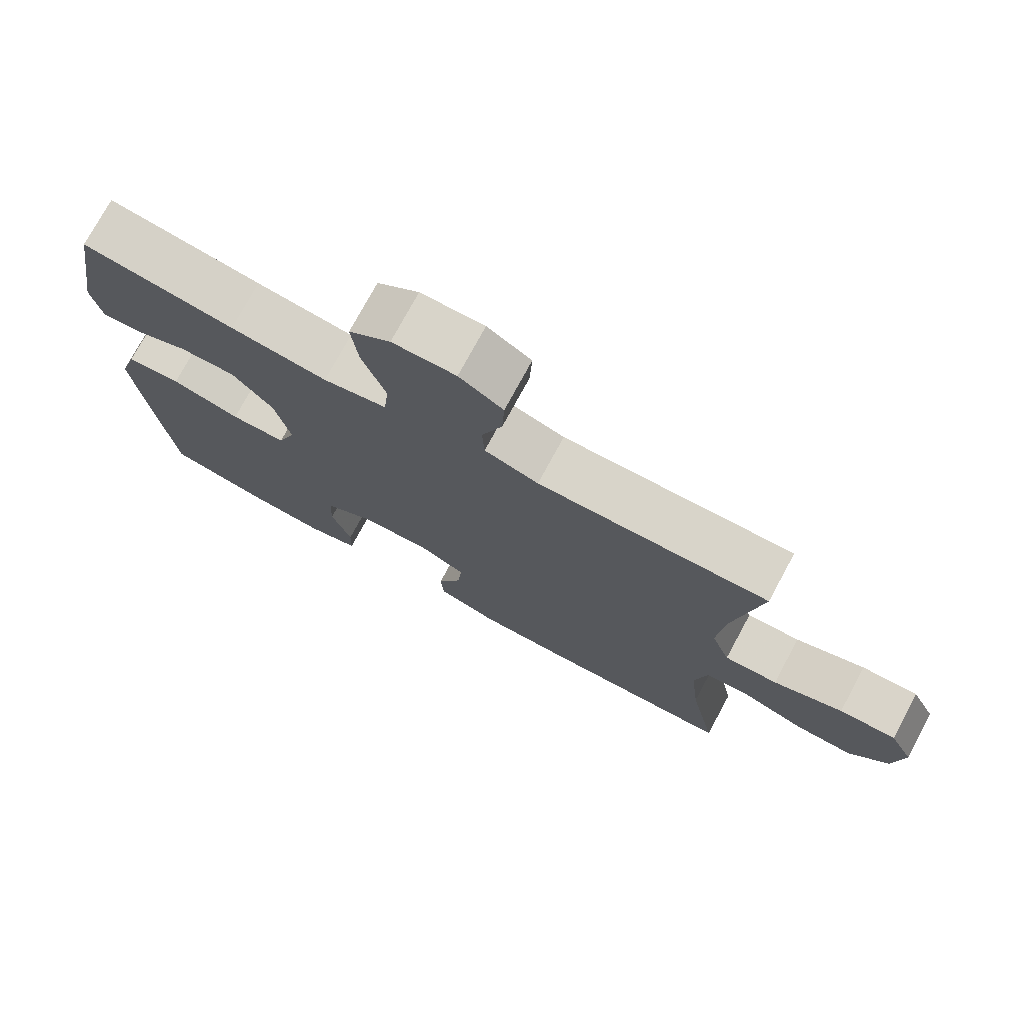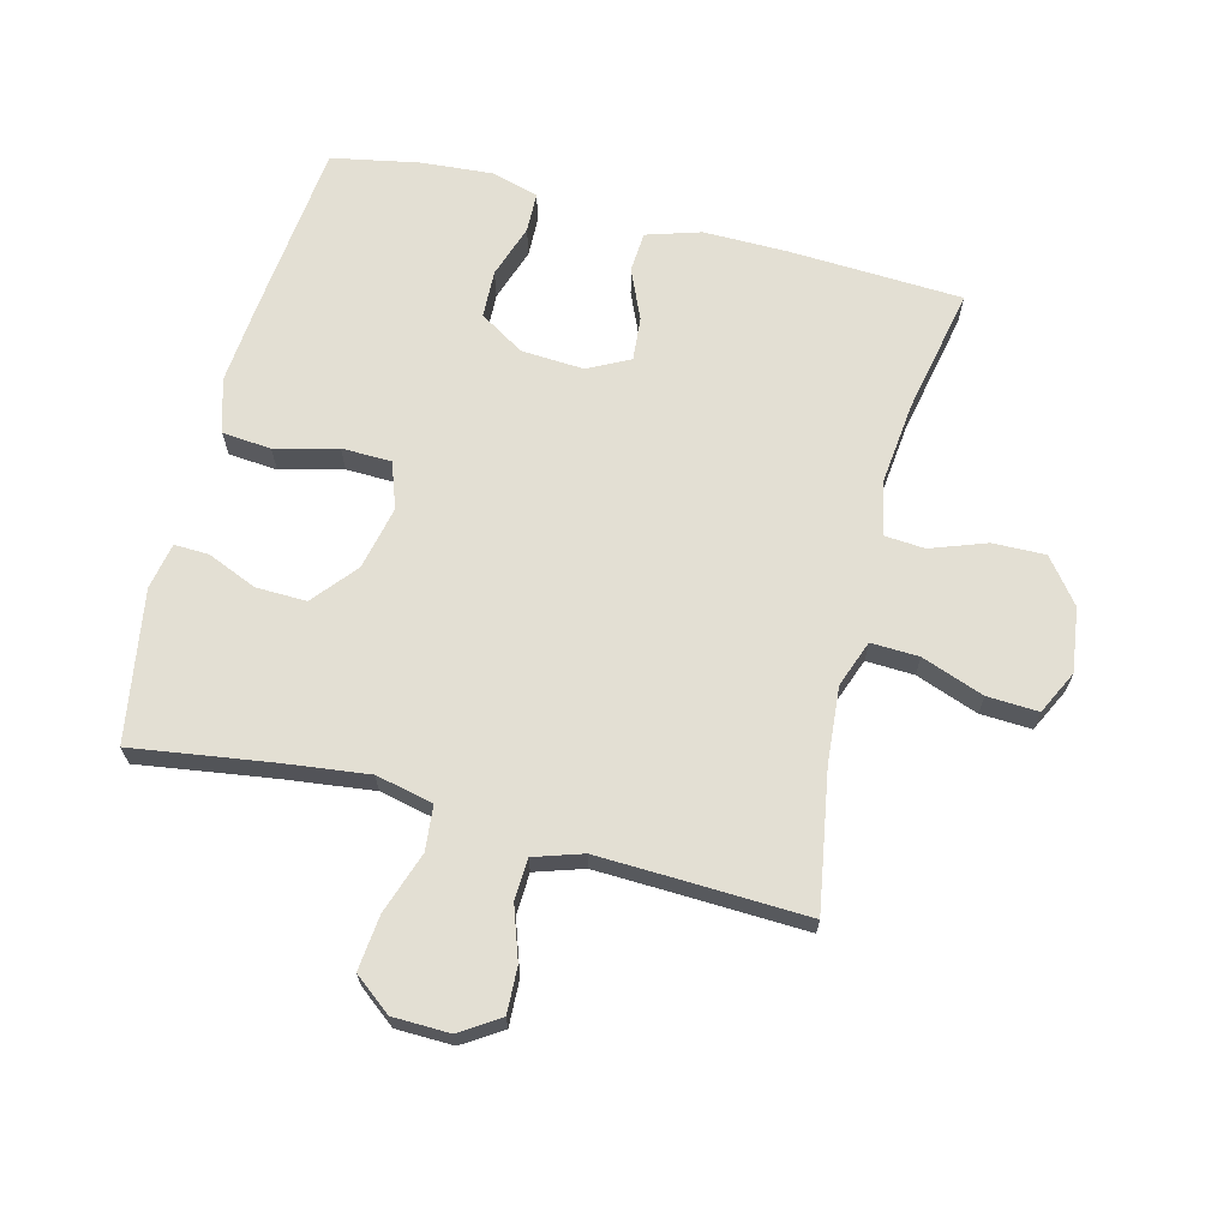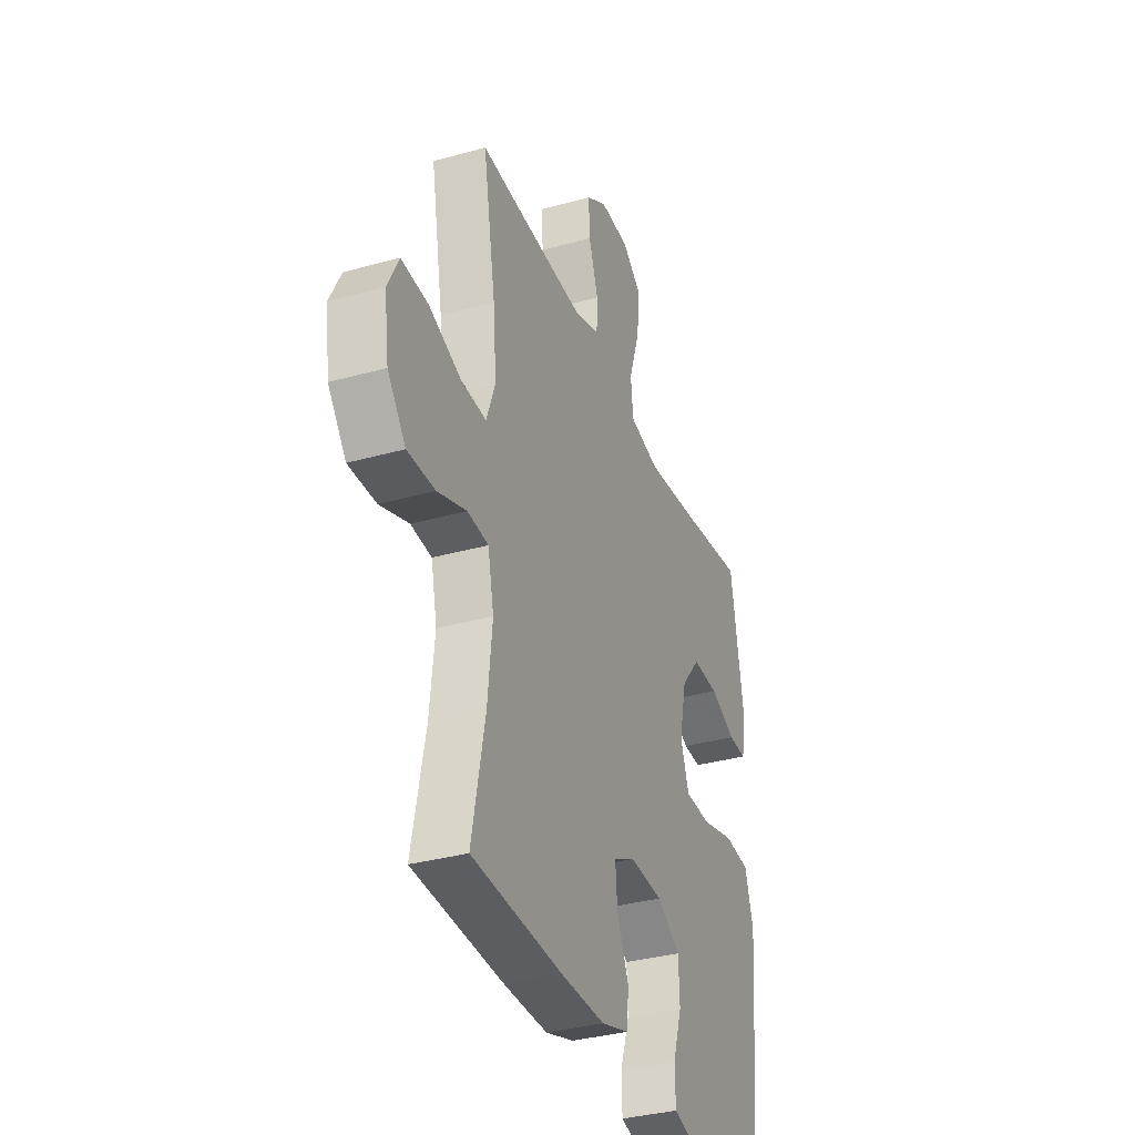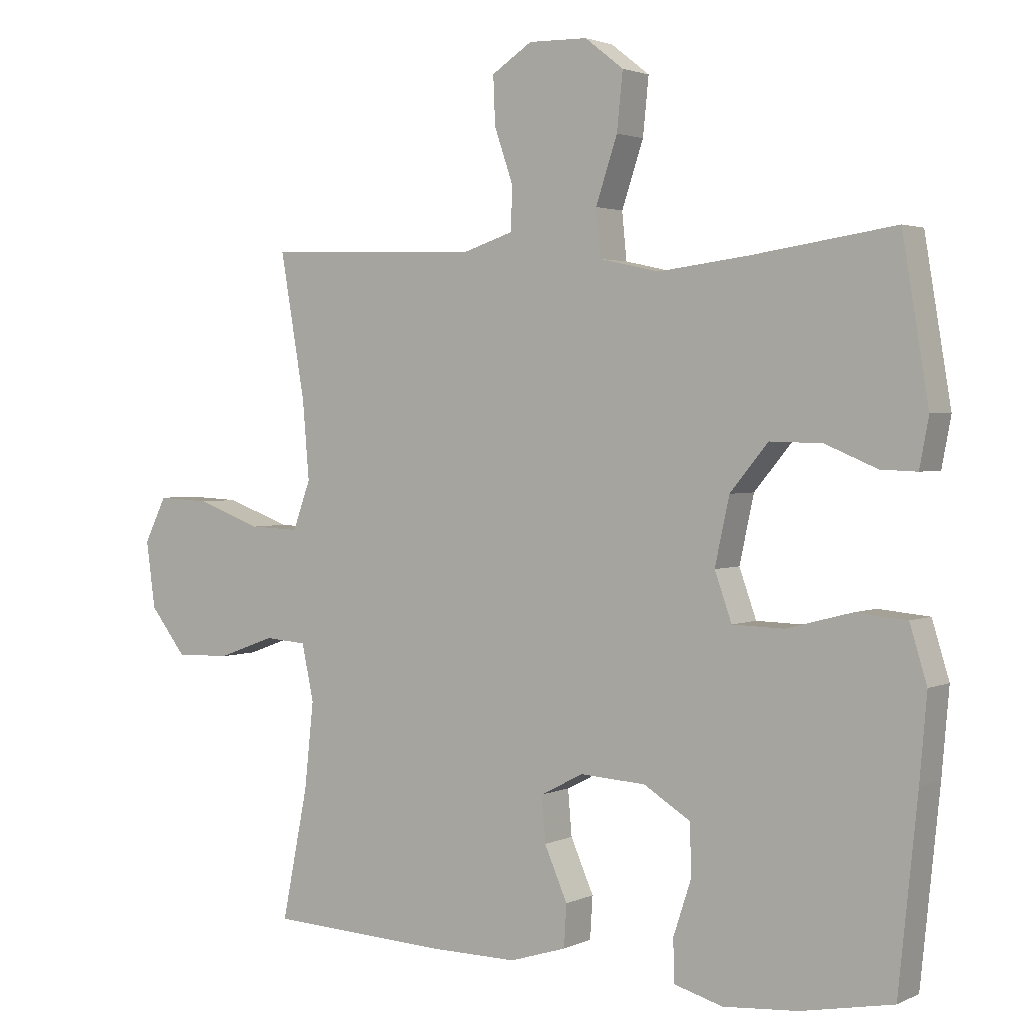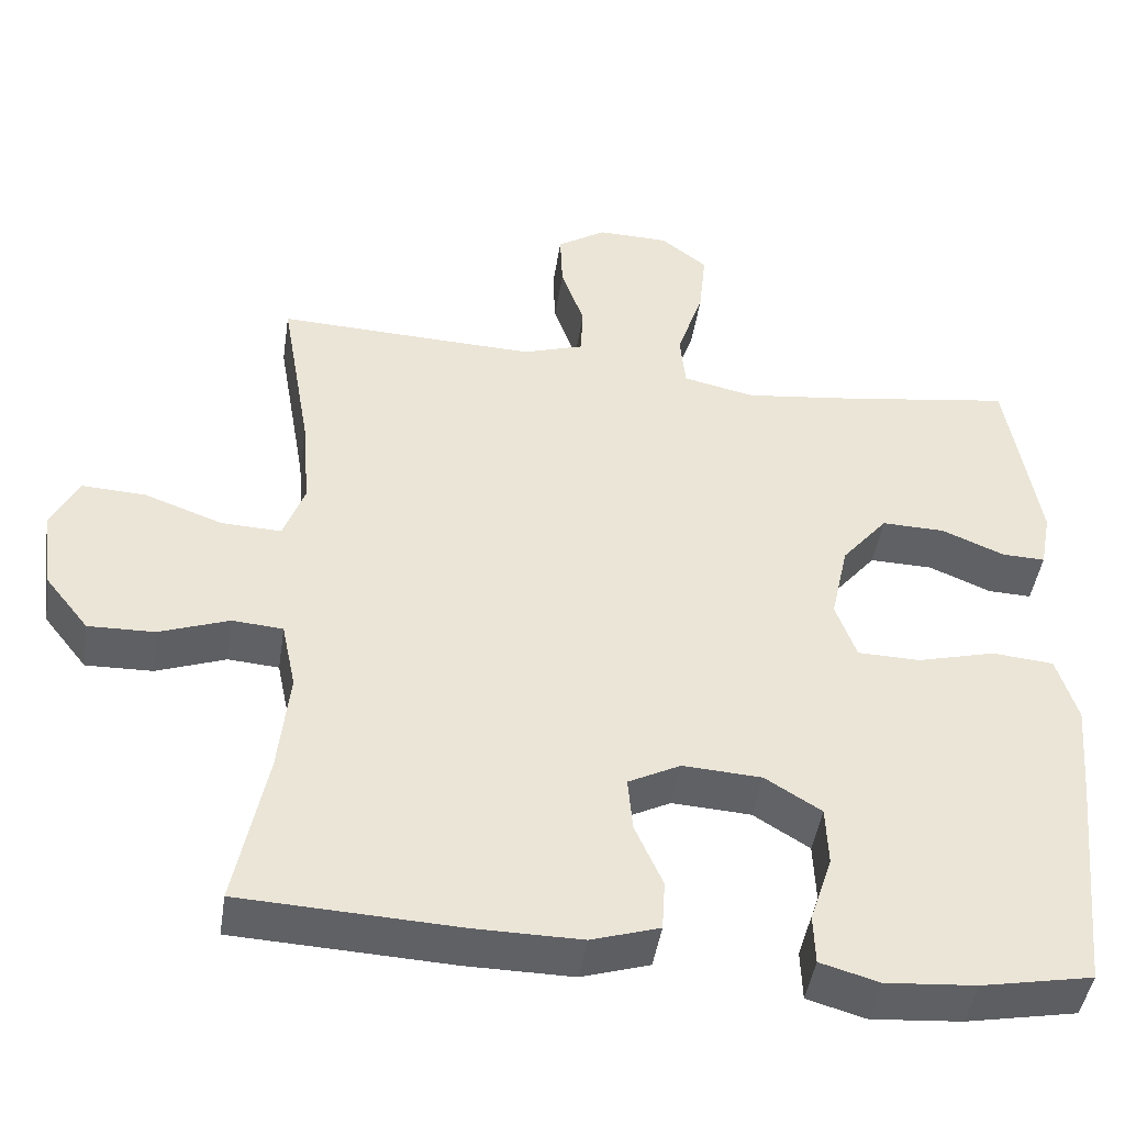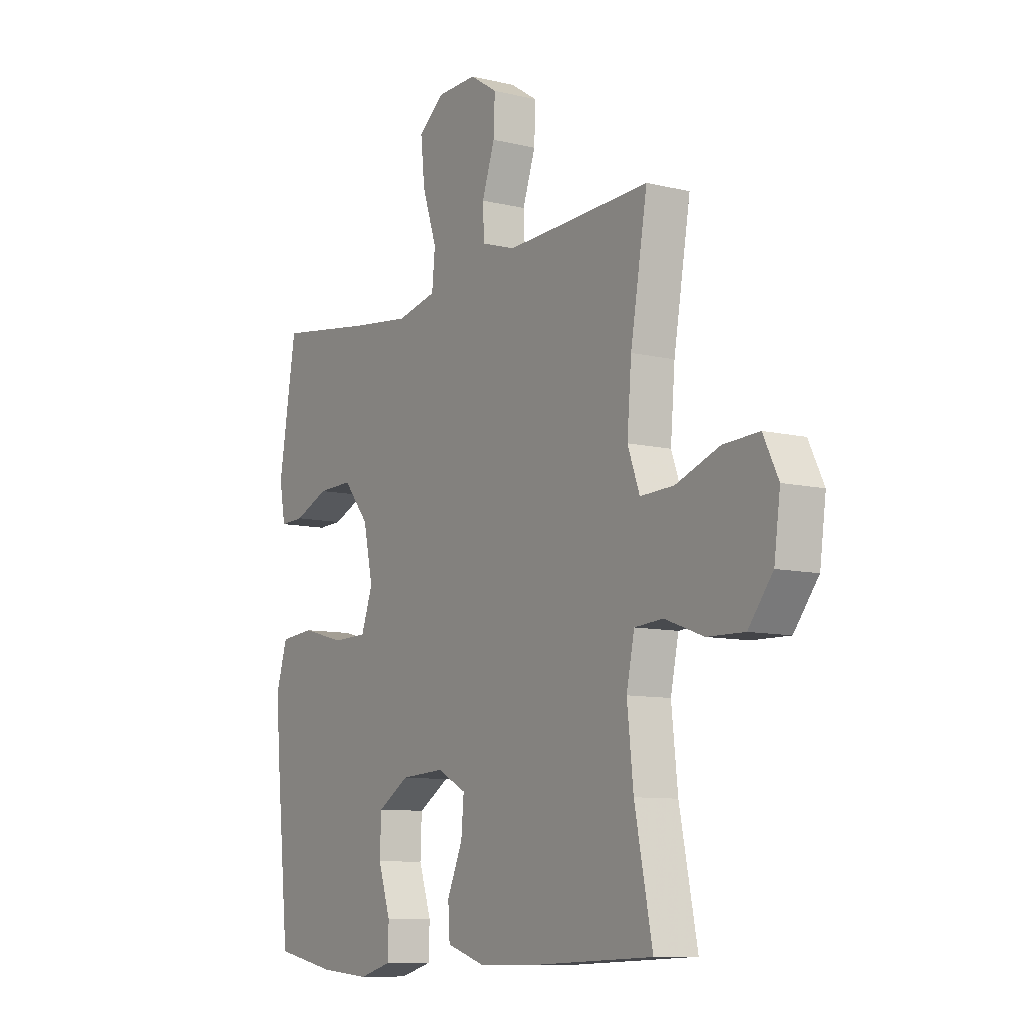
<metadata>
{"format":"obj","ext":"obj","renderer":"f3d","projection":"perspective","resolution":1024,"background":"white","views":[{"elev":75.5,"azim":28.4,"up":"+Z"},{"elev":67.0,"azim":14.4,"up":"+Y"},{"elev":-34.5,"azim":110.6,"up":"+Z"},{"elev":2.3,"azim":-146.8,"up":"+Z"},{"elev":-45.2,"azim":171.4,"up":"+Z"},{"elev":-9.4,"azim":57.7,"up":"+Z"}]}
</metadata>
<code>
v 0.5 0.07 0.5
v 0.462 0.07 0.279
v 0.452 0.07 0.16
v 0.479 0.07 0.086
v 0.555 0.07 0.089
v 0.654 0.07 0.125
v 0.735 0.07 0.129
v 0.769 0.07 0.06
v 0.755 0.07 -0.042
v 0.7 0.07 -0.112
v 0.616 0.07 -0.11
v 0.528 0.07 -0.078
v 0.464 0.07 -0.083
v 0.446 0.07 -0.169
v 0.46 0.07 -0.3
v 0.5 0.07 -0.5
v 0.225 0.07 -0.513
v 0.091 0.07 -0.514
v 0.005 0.07 -0.487
v 0.001 0.07 -0.423
v 0.036 0.07 -0.343
v 0.042 0.07 -0.274
v -0.024 0.07 -0.24
v -0.124 0.07 -0.246
v -0.195 0.07 -0.29
v -0.198 0.07 -0.366
v -0.17 0.07 -0.451
v -0.172 0.07 -0.515
v -0.246 0.07 -0.536
v -0.36 0.07 -0.527
v -0.5 0.07 -0.5
v -0.529 0.07 -0.216
v -0.54 0.07 -0.089
v -0.514 0.07 -0.004
v -0.436 0.07 0.003
v -0.337 0.07 -0.023
v -0.258 0.07 -0.021
v -0.232 0.07 0.052
v -0.254 0.07 0.153
v -0.312 0.07 0.223
v -0.392 0.07 0.221
v -0.471 0.07 0.188
v -0.526 0.07 0.186
v -0.54 0.07 0.26
v -0.5 0.07 0.5
v -0.282 0.07 0.468
v -0.144 0.07 0.451
v -0.053 0.07 0.471
v -0.046 0.07 0.542
v -0.079 0.07 0.64
v -0.088 0.07 0.727
v -0.029 0.07 0.773
v 0.061 0.07 0.775
v 0.123 0.07 0.735
v 0.12 0.07 0.662
v 0.091 0.07 0.578
v 0.094 0.07 0.513
v 0.171 0.07 0.488
v 0.289 0.07 0.492
v 0.5 0 0.5
v 0.462 0 0.279
v 0.452 0 0.16
v 0.479 0 0.086
v 0.555 0 0.089
v 0.654 0 0.125
v 0.735 0 0.129
v 0.769 0 0.06
v 0.755 0 -0.042
v 0.7 0 -0.112
v 0.616 0 -0.11
v 0.528 0 -0.078
v 0.464 0 -0.083
v 0.446 0 -0.169
v 0.46 0 -0.3
v 0.5 0 -0.5
v 0.225 0 -0.513
v 0.091 0 -0.514
v 0.005 0 -0.487
v 0.001 0 -0.423
v 0.036 0 -0.343
v 0.042 0 -0.274
v -0.024 0 -0.24
v -0.124 0 -0.246
v -0.195 0 -0.29
v -0.198 0 -0.366
v -0.17 0 -0.451
v -0.172 0 -0.515
v -0.246 0 -0.536
v -0.36 0 -0.527
v -0.5 0 -0.5
v -0.529 0 -0.216
v -0.54 0 -0.089
v -0.514 0 -0.004
v -0.436 0 0.003
v -0.337 0 -0.023
v -0.258 0 -0.021
v -0.232 0 0.052
v -0.254 0 0.153
v -0.312 0 0.223
v -0.392 0 0.221
v -0.471 0 0.188
v -0.526 0 0.186
v -0.54 0 0.26
v -0.5 0 0.5
v -0.282 0 0.468
v -0.144 0 0.451
v -0.053 0 0.471
v -0.046 0 0.542
v -0.079 0 0.64
v -0.088 0 0.727
v -0.029 0 0.773
v 0.061 0 0.775
v 0.123 0 0.735
v 0.12 0 0.662
v 0.091 0 0.578
v 0.094 0 0.513
v 0.171 0 0.488
v 0.289 0 0.492
f 53 54 55 56
f 53 56 57
f 52 53 57
f 49 50 51 52
f 49 52 57
f 48 49 57 58
f 43 44 45 46
f 41 42 43 46
f 40 41 46 47
f 39 40 47 48
f 33 34 35 36
f 33 36 37
f 32 33 37
f 31 32 37
f 30 31 37
f 29 30 37 38
f 26 27 28 29
f 25 26 29 38
f 18 19 20 21
f 18 21 22
f 15 16 17 18
f 14 15 18 22
f 13 14 22 23
f 9 10 11 12
f 9 12 13
f 8 9 13
f 5 6 7 8
f 4 5 8 13
f 3 4 13 23
f 59 1 2
f 38 39 48 58
f 24 25 38 58
f 23 24 58 59
f 2 3 23 59
f 115 114 113 112
f 116 115 112
f 116 112 111
f 111 110 109 108
f 116 111 108
f 117 116 108 107
f 105 104 103 102
f 105 102 101 100
f 106 105 100 99
f 107 106 99 98
f 95 94 93 92
f 96 95 92
f 96 92 91
f 96 91 90
f 96 90 89
f 97 96 89 88
f 88 87 86 85
f 97 88 85 84
f 80 79 78 77
f 81 80 77
f 77 76 75 74
f 81 77 74 73
f 82 81 73 72
f 71 70 69 68
f 72 71 68
f 72 68 67
f 67 66 65 64
f 72 67 64 63
f 82 72 63 62
f 61 60 118
f 117 107 98 97
f 117 97 84 83
f 118 117 83 82
f 118 82 62 61
f 1 60 61 2
f 2 61 62 3
f 3 62 63 4
f 4 63 64 5
f 5 64 65 6
f 6 65 66 7
f 7 66 67 8
f 8 67 68 9
f 9 68 69 10
f 10 69 70 11
f 11 70 71 12
f 12 71 72 13
f 13 72 73 14
f 14 73 74 15
f 15 74 75 16
f 16 75 76 17
f 17 76 77 18
f 18 77 78 19
f 19 78 79 20
f 20 79 80 21
f 21 80 81 22
f 22 81 82 23
f 23 82 83 24
f 24 83 84 25
f 25 84 85 26
f 26 85 86 27
f 27 86 87 28
f 28 87 88 29
f 29 88 89 30
f 30 89 90 31
f 31 90 91 32
f 32 91 92 33
f 33 92 93 34
f 34 93 94 35
f 35 94 95 36
f 36 95 96 37
f 37 96 97 38
f 38 97 98 39
f 39 98 99 40
f 40 99 100 41
f 41 100 101 42
f 42 101 102 43
f 43 102 103 44
f 44 103 104 45
f 45 104 105 46
f 46 105 106 47
f 47 106 107 48
f 48 107 108 49
f 49 108 109 50
f 50 109 110 51
f 51 110 111 52
f 52 111 112 53
f 53 112 113 54
f 54 113 114 55
f 55 114 115 56
f 56 115 116 57
f 57 116 117 58
f 58 117 118 59
f 59 118 60 1

</code>
